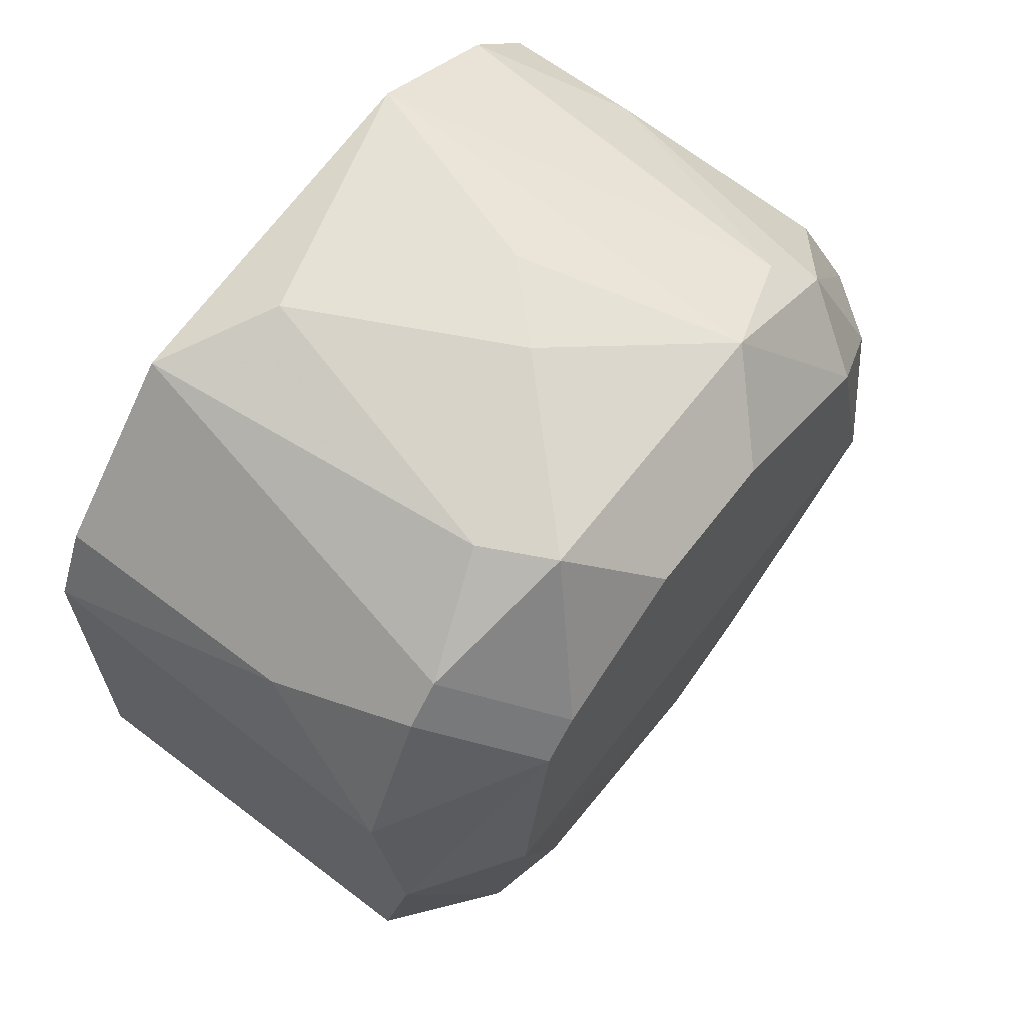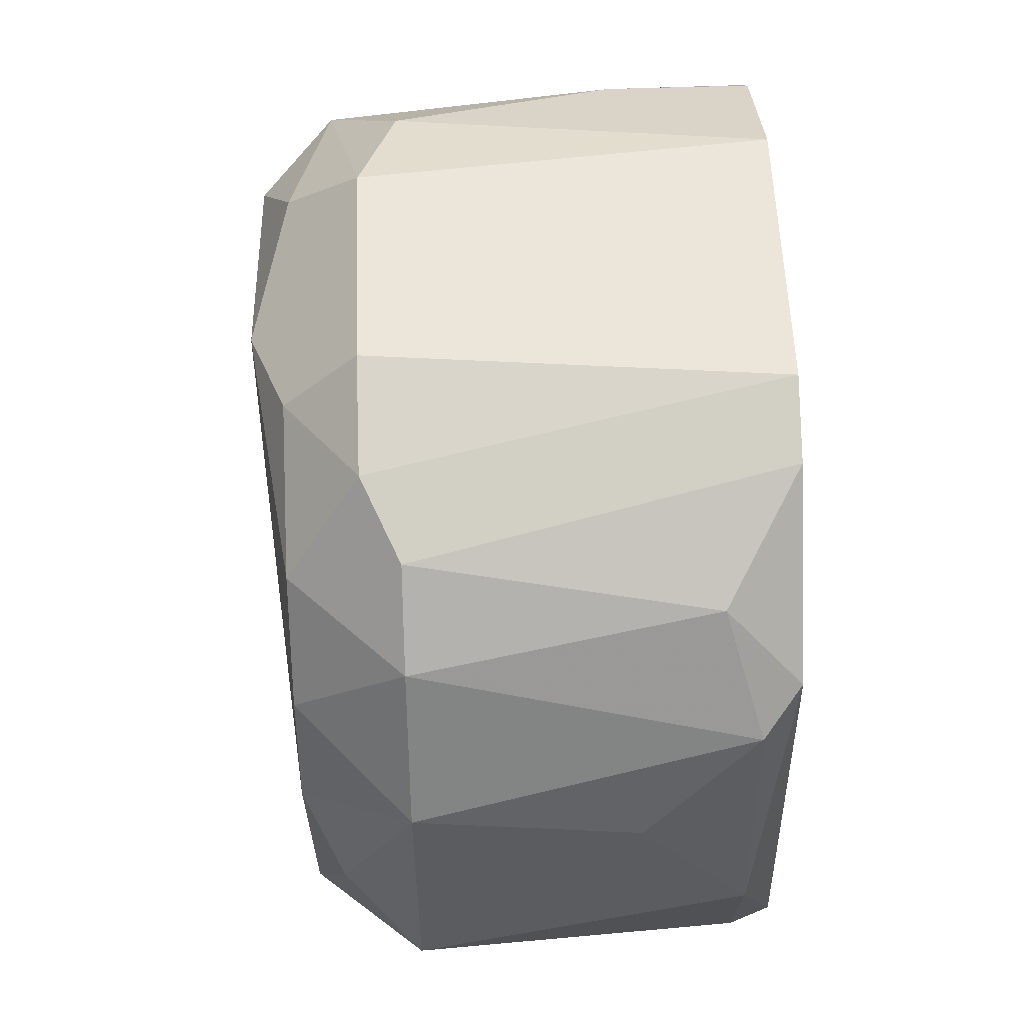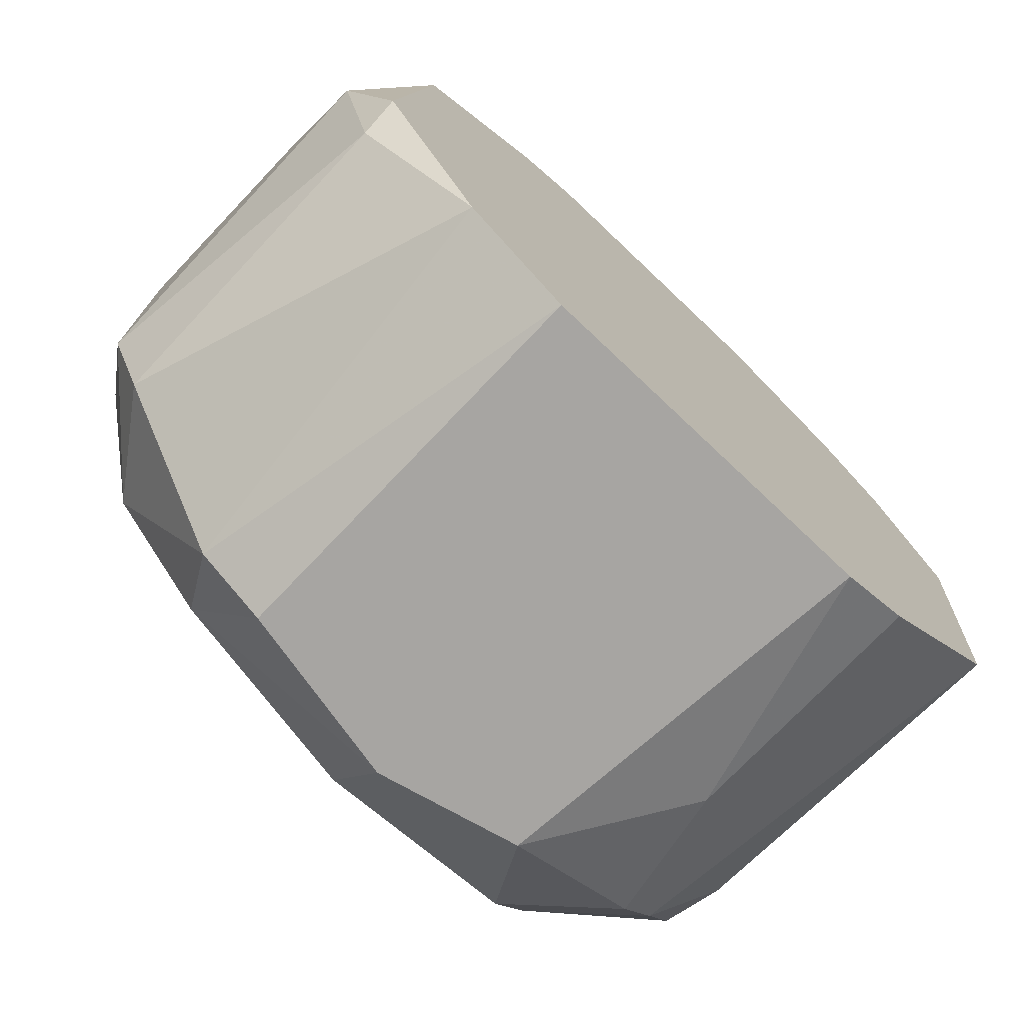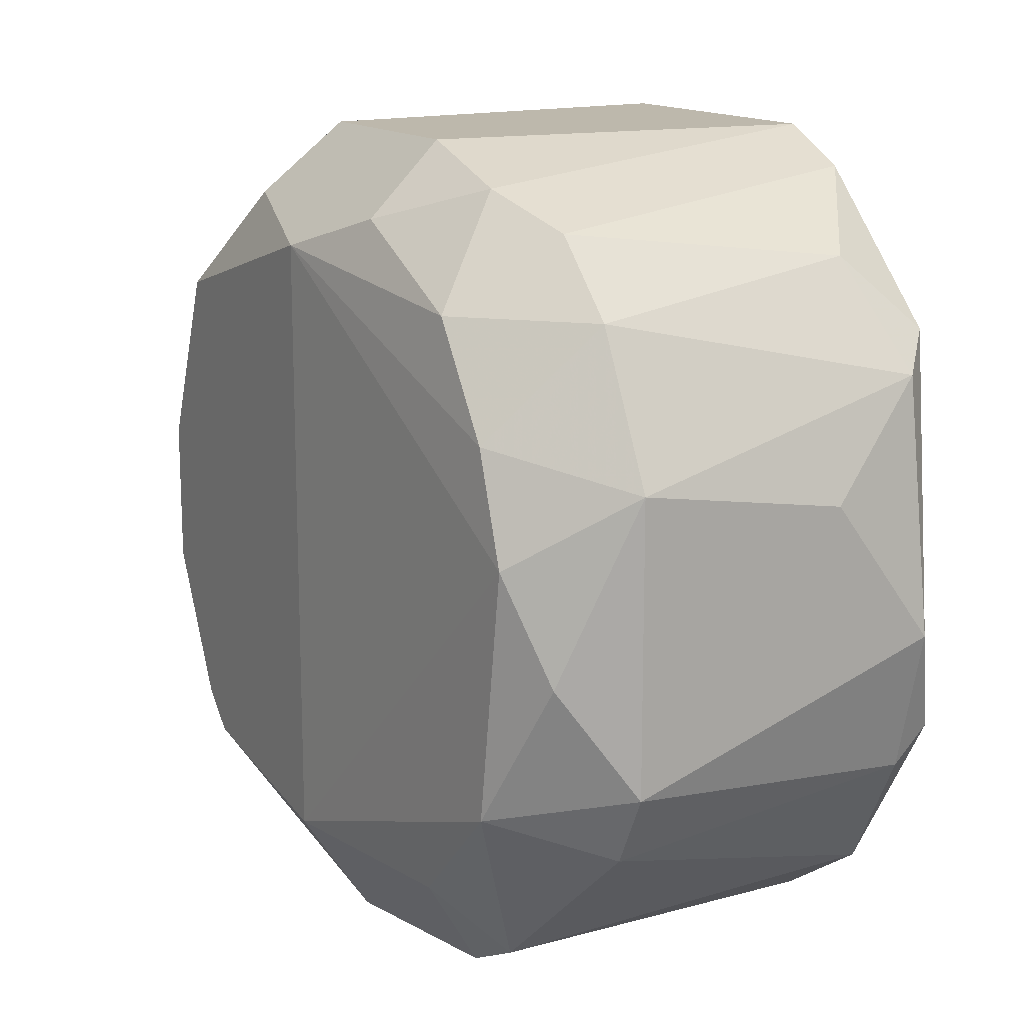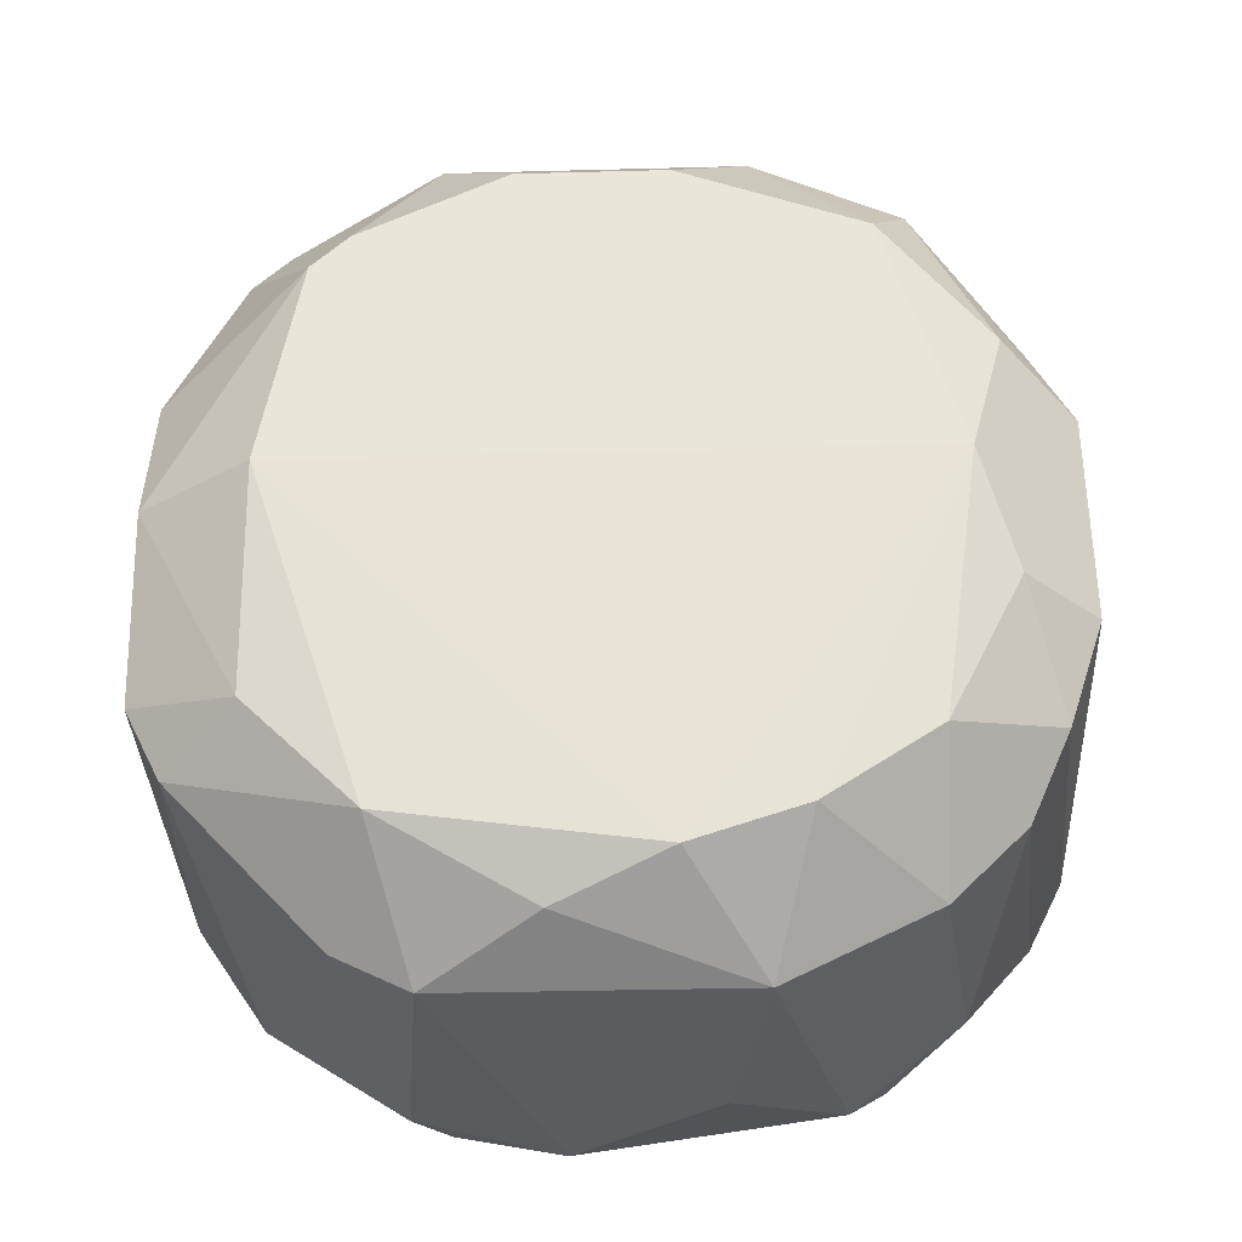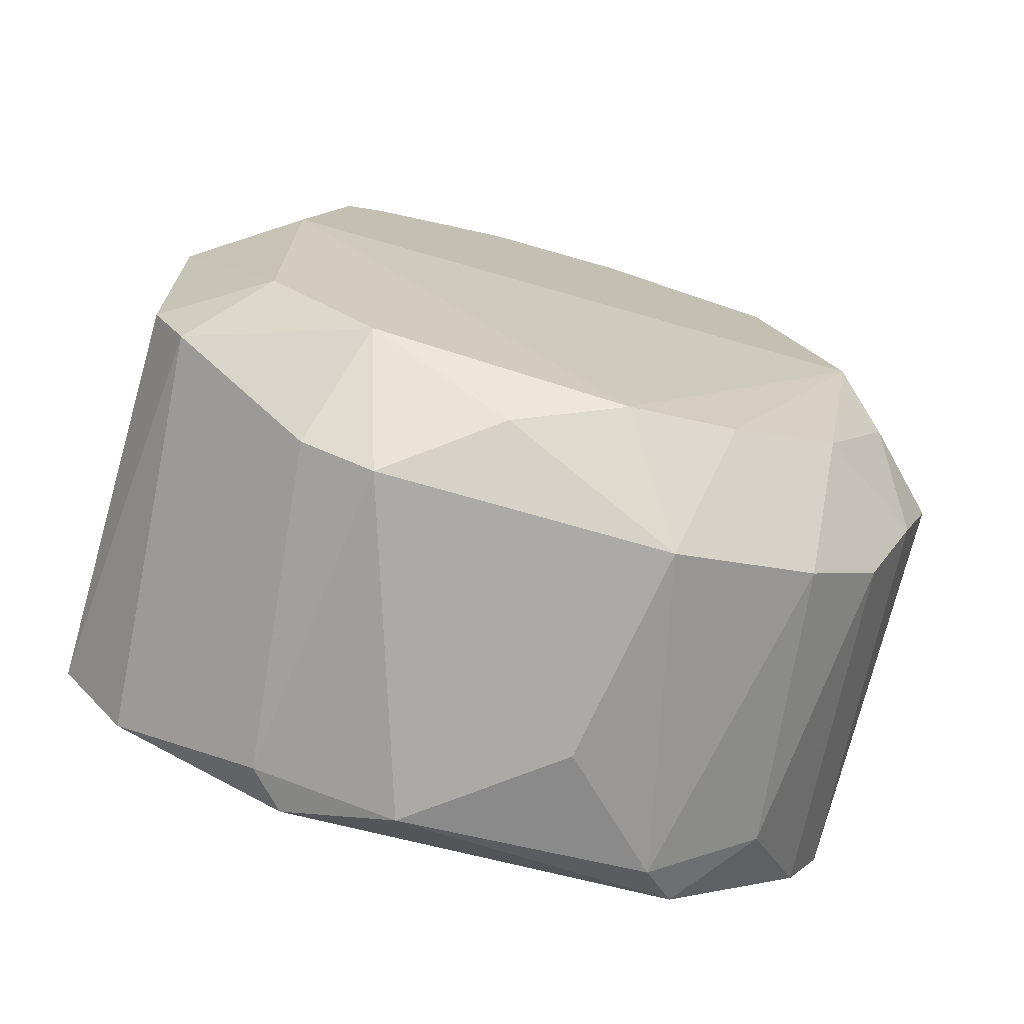
<metadata>
{"format":"obj","ext":"obj","renderer":"f3d","projection":"perspective","resolution":1024,"background":"white","views":[{"elev":64.5,"azim":37.5,"up":"+Z"},{"elev":55.5,"azim":178.0,"up":"+Y"},{"elev":-73.9,"azim":-133.5,"up":"+Y"},{"elev":14.7,"azim":150.6,"up":"+Y"},{"elev":-34.6,"azim":92.0,"up":"+Z"},{"elev":-75.8,"azim":74.2,"up":"+Z"}]}
</metadata>
<code>
v 0.005233 0.003185 -0.03708
v 0.005233 0.008331 -0.02237
v 0.008172 0.00098 -0.01943
v 0.01259 0.00245 -0.02163
v 0.01259 -0.004902 -0.02825
v 0.01259 0.007596 -0.02825
v 0.01259 -0.004167 -0.02384
v 0.01259 -0.003432 -0.02311
v 0.01259 -0.00049 -0.02163
v 0.01259 0.006126 -0.02311
v 0.01111 0.006861 -0.02163
v 0.01111 0.00392 -0.02016
v 0.01111 -0.00196 -0.02016
v 0.01111 -0.007108 -0.02825
v 0.01111 0.000245 -0.03634
v 0.003027 -0.002695 -0.03634
v 0.003027 0.00539 -0.03634
v 0.003027 0.000245 -0.03708
v 0.01185 0.00245 -0.0356
v 0.01185 0.006861 -0.0334
v 0.01185 -0.004902 -0.03266
v 0.01185 -0.002695 -0.03487
v 0.01185 0.008331 -0.02531
v 0.01185 0.008331 -0.03046
v 0.01185 0.004655 -0.03487
v 0.003762 0.007596 -0.03487
v 0.003762 -0.001225 -0.01943
v 0.006704 0.00245 -0.01943
v 0.009643 0.006861 -0.0356
v 0.009643 0.00392 -0.03708
v 0.009643 -0.002695 -0.02016
v 0.009643 0.008331 -0.03413
v 0.009643 -0.00196 -0.03708
v 0.009643 -0.003432 -0.03634
v 0.009643 0.009066 -0.02384
v 0.007439 -0.006372 -0.02311
v 0.01038 -0.005637 -0.02237
v 0.01038 -0.004902 -0.02163
v 0.01038 0.009803 -0.02604
v 0.01038 0.009803 -0.03046
v 0.01038 0.009066 -0.03266
v 0.01038 -0.007108 -0.02531
v 0.01038 -0.007108 -0.03193
v 0.01038 -0.006372 -0.0334
v 0.01038 0.006126 -0.0209
v 0.002291 -0.005637 -0.03413
v 0.002291 0.006861 -0.0209
v 0.002291 0.00392 -0.01943
v 0.002291 0.008331 -0.02237
v 0.002291 0.009803 -0.02531
v 0.002291 0.009803 -0.03119
v 0.002291 -0.00196 -0.03634
v 0.002291 -0.003432 -0.02016
v 0.002291 0.009066 -0.03266
v 0.002291 -0.007108 -0.03193
v 0.002291 -0.007108 -0.02458
v 0.002291 -0.006372 -0.02311
v 0.002291 0.006126 -0.0356
f 6 20 24
f 46 55 50
f 50 55 53
f 46 50 54
f 53 55 56
f 55 43 56
f 50 53 47
f 1 33 18
f 10 5 6
f 46 54 58
f 56 43 42
f 5 10 8
f 47 53 48
f 45 47 48
f 54 50 51
f 50 39 51
f 33 1 30
f 29 25 30
f 39 50 35
f 48 28 12
f 45 48 12
f 55 46 44
f 43 55 44
f 28 48 27
f 48 53 27
f 39 6 40
f 41 51 40
f 51 39 40
f 8 10 4
f 12 13 4
f 10 12 4
f 46 58 52
f 58 18 52
f 5 22 19
f 6 5 19
f 25 6 19
f 30 25 19
f 33 22 34
f 44 46 34
f 22 44 34
f 47 45 2
f 35 50 2
f 1 18 17
f 18 58 17
f 30 1 17
f 29 30 17
f 58 54 26
f 17 58 26
f 29 17 26
f 25 29 20
f 6 25 20
f 53 56 57
f 18 33 16
f 46 52 16
f 52 18 16
f 33 34 16
f 34 46 16
f 22 5 21
f 44 22 21
f 43 44 21
f 42 43 14
f 21 5 14
f 43 21 14
f 12 28 3
f 13 12 3
f 28 27 3
f 27 13 3
f 39 35 11
f 12 10 11
f 45 12 11
f 2 45 11
f 35 2 11
f 13 27 31
f 27 53 31
f 54 51 32
f 51 41 32
f 26 54 32
f 29 26 32
f 41 20 32
f 20 29 32
f 37 42 7
f 5 8 7
f 8 37 7
f 42 14 7
f 14 5 7
f 10 6 23
f 6 39 23
f 11 10 23
f 39 11 23
f 42 37 36
f 56 42 36
f 53 57 36
f 57 56 36
f 22 33 15
f 33 30 15
f 19 22 15
f 30 19 15
f 8 13 38
f 37 8 38
f 31 53 38
f 13 31 38
f 53 36 38
f 36 37 38
f 13 8 9
f 8 4 9
f 4 13 9
f 50 47 49
f 2 50 49
f 47 2 49
f 41 40 24
f 40 6 24
f 20 41 24

</code>
